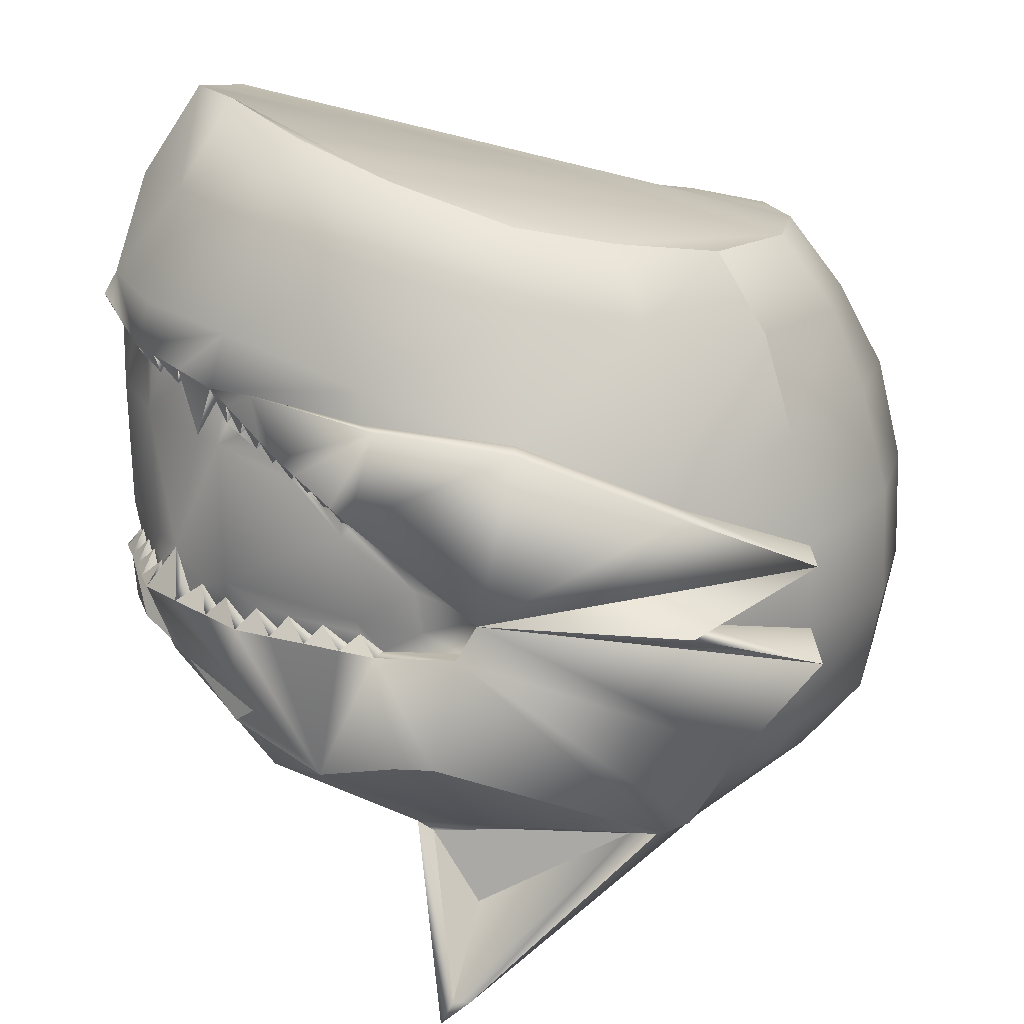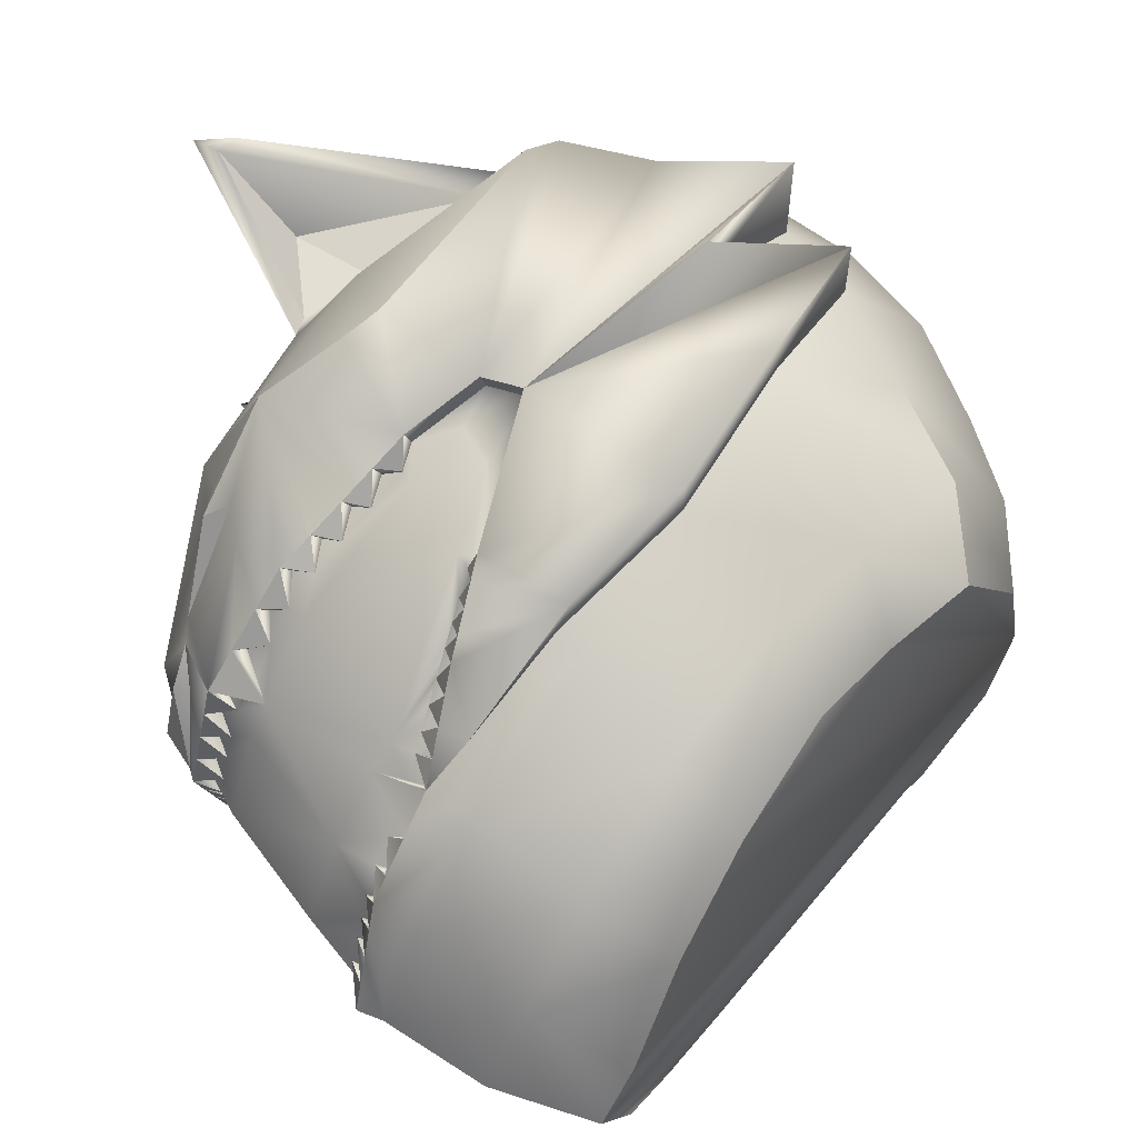
<metadata>
{"format":"obj","ext":"obj","renderer":"f3d","projection":"perspective","resolution":1024,"background":"white","views":[{"elev":-74.1,"azim":-175.4,"up":"+Z"},{"elev":60.6,"azim":146.5,"up":"+Z"}]}
</metadata>
<code>
o new_helmet
v 0.3672 -2.904 0.000602
v 0.3741 -3.115 0.000619
v 0.3528 -2.904 0.000578
v 0.3597 -3.116 0.000595
v 0.3229 -3.197 -0.06711
v 0.332 -2.929 -0.08938
v 0.1708 -3.047 -0.2304
v 0.1553 -3.154 -0.2113
v 0.2616 -3.142 -0.1564
v 0.3191 -2.93 -0.08096
v 0.2614 -2.957 -0.135
v 0.3332 -3.124 -0.08869
v 0.13 -3.464 -0.1758
v -0.04464 -3.337 -0.1616
v 0.1411 -3.481 -0.1781
v 0.1049 -3.404 -0.1204
v 0.2211 -3.001 -0.2012
v 0.2127 -3.002 -0.1758
v 0.3584 -2.91 -0.02189
v 0.3288 -2.946 -0.06624
v 0.3435 -2.938 -0.02893
v 0.3519 -2.933 -0.007277
v 0.2972 -2.945 -0.1222
v 0.3052 -2.936 -0.09401
v 0.2859 -2.945 -0.112
v 0.301 -2.96 -0.1025
v 0.2878 -2.997 -0.1235
v 0.2371 -2.98 -0.1554
v 0.2249 -2.991 -0.1656
v 0.2275 -3.012 -0.1698
v 0.252 -2.993 -0.1498
v 0.2618 -2.985 -0.1417
v 0.2085 -3.013 -0.2085
v 0.1884 -3.025 -0.1961
v 0.1763 -3.036 -0.2063
v 0.1767 -3.051 -0.2114
v 0.202 -3.031 -0.1908
v 0.2134 -3.022 -0.1815
v 0.353 -3.121 -0.07282
v 0.36 -3.119 -0.04834
v 0.367 -3.117 -0.02386
v 0.3398 -3.122 -0.06637
v 0.3464 -3.12 -0.04405
v 0.3531 -3.118 -0.02173
v 0.3339 -3.106 -0.08298
v 0.3571 -3.099 -0.01182
v 0.3499 -3.102 -0.03398
v 0.3431 -3.104 -0.05535
v 0.2855 -3.136 -0.1339
v 0.3093 -3.13 -0.1113
v 0.3185 -3.091 -0.09938
v 0.2972 -3.116 -0.1255
v 0.2772 -3.121 -0.1486
v 0.2158 -3.148 -0.1973
v 0.2431 -3.144 -0.1832
v 0.1819 -3.151 -0.1976
v 0.2085 -3.148 -0.1839
v 0.235 -3.145 -0.1702
v 0.252 -3.126 -0.1668
v 0.2268 -3.13 -0.179
v 0.2002 -3.135 -0.192
v 0.1714 -3.14 -0.206
v 0.3709 -3.125 0.000614
v 0.3705 -3.159 0.000614
v 0.3532 -3.182 0.000586
v 0.3571 -3.163 -0.04697
v 0.3354 -3.178 -0.06813
v 0.263 -3.25 -0.1221
v 0.2838 -3.231 -0.1236
v 0.3635 -3.078 0.0006
v 0.3588 -2.978 0.00059
v 0.09493 -3.154 -0.2292
v 0.1641 -3.047 -0.2165
v 0.1772 -3.061 -0.2156
v 0.127 -3.104 -0.2236
v 0.3296 -2.984 -0.08159
v 0.2715 -3.002 -0.1398
v 0.3347 -3.086 -0.07631
v 0.2752 -3.104 -0.1611
v 0.1242 -3.137 -0.2245
v 0.1736 -3.129 -0.2074
v 0.3444 -2.911 -0.01981
v 0.336 -2.917 -0.04019
v 0.3275 -2.923 -0.06058
v 0.355 -2.931 0.000582
v 0.3229 -2.95 -0.08119
v 0.3366 -2.942 -0.04637
v 0.2746 -2.977 -0.1292
v 0.3159 -2.953 -0.08804
v 0.2492 -2.968 -0.1452
v 0.1712 -3.055 -0.216
v 0.2668 -2.981 -0.1376
v 0.2398 -3.002 -0.1598
v 0.2006 -3.013 -0.1859
v 0.1904 -3.04 -0.2003
v 0.2742 -3.289 0.000458
v 0.1658 -3.345 0.00028
v -0.2249 -2.945 -0.000378
v 0.3451 -3.208 0.000574
v -0.1871 -2.885 -0.000317
v -0.2534 -3.011 -0.000424
v -0.2651 -3.088 -0.000441
v -0.181 -3.301 -0.000296
v -0.08424 -3.343 -0.000134
v -0.2363 -3.252 -0.000389
v 0.03857 -3.365 7e-05
v 0.2723 -2.744 0.00044
v 0.3231 -2.809 0.000526
v -0.2599 -3.171 -0.00043
v 0.3556 -2.887 0.000582
v -0.1366 -3.286 -0.1472
v -0.1183 -2.881 -0.1509
v 0.1892 -2.778 -0.1054
v -0.1641 -3.022 -0.1755
v 0.255 -2.913 -0.1514
v 0.03121 -2.848 -0.1719
v 0.04291 -2.996 -0.2388
v -0.169 -3.169 -0.1875
v 0.09944 -3.154 -0.2439
v -0.1656 -3.297 -0.09456
v -0.1475 -2.94 -0.1786
v -0.04208 -2.868 -0.158
v 0.2424 -2.751 -0.04436
v -0.1723 -2.885 -0.07903
v 0.2589 -3.276 -0.1076
v 0.2255 -2.836 -0.129
v -0.1711 -3.102 -0.193
v 0.1506 -2.953 -0.2116
v 0.3191 -2.896 -0.0906
v -0.2279 -3.011 -0.09409
v 0.1217 -2.809 -0.1535
v -0.06682 -3.31 -0.184
v -0.07266 -3.023 -0.2302
v 0.03043 -2.903 -0.2038
v 0.08177 -3.127 -0.2497
v -0.1562 -3.251 -0.1677
v -0.2347 -3.171 -0.1088
v -0.2141 -3.25 -0.09941
v 0.2878 -2.813 -0.0658
v 0.1355 -2.869 -0.1833
v -0.2082 -2.945 -0.0907
v -0.05883 -2.926 -0.1891
v -0.07778 -3.341 -0.122
v -0.2391 -3.088 -0.1123
v 0.1611 -3.154 -0.2256
v 0.2705 -3.141 -0.169
v 0.2714 -2.956 -0.1465
v 0.3459 -3.123 -0.0973
v 0.07726 -3.127 -0.235
v 0.02267 -3.348 -0.08273
v -0.02062 -3.345 -0.1419
v 0.136 -3.341 -0.1146
v 0.1186 -3.342 -0.04997
v 0.1484 -3.333 -0.1132
v 0.0768 -3.343 -0.1198
v 0.1159 -3.462 -0.1844
v -0.1091 -3.25 -0.1936
v -0.07387 -3.054 -0.2356
v -0.07592 -3.14 -0.243
v 0.1555 -2.976 -0.2162
v 0.04296 -2.996 -0.2672
v -0.1689 -3.169 -0.2697
v 0.2155 -3.26 -0.1827
v -0.171 -3.102 -0.247
v 0.2793 -3.189 -0.1471
v 0.2368 -2.955 -0.1838
v -0.04426 -3.319 -0.2104
v 0.105 -3.312 -0.1791
v -0.06584 -3.308 -0.2173
v -0.1091 -3.25 -0.2261
v -0.07383 -3.054 -0.264
v -0.07586 -3.14 -0.2813
v 0.1438 -2.976 -0.2446
v 0.124 -3.243 -0.2351
v 0.1548 -3.243 -0.226
v 0.3496 -2.917 -0.04439
v 0.3408 -2.923 -0.06688
v 0.3174 -2.936 -0.1032
v 0.2589 -2.967 -0.1602
v 0.2463 -2.979 -0.1738
v 0.2337 -2.99 -0.1875
v 0.1959 -3.024 -0.2158
v 0.1834 -3.035 -0.2231
v 0.2956 -3.135 -0.1451
v 0.3208 -3.129 -0.1212
v 0.1885 -3.151 -0.2115
v 0.3476 -3.155 -0.05228
v 0.2775 -3.244 -0.097
v 0.2673 -3.218 -0.1413
v 0.2406 -3.254 -0.1513
v 0.3258 -3.107 -0.09404
v 0.3139 -3.11 -0.1053
v 0.2869 -2.971 -0.1177
v 0.3613 -3.099 0.000597
v 0.3227 -3.197 0.06818
v 0.3317 -2.929 0.09047
v 0.17 -3.047 0.2309
v 0.1546 -3.154 0.2118
v 0.2611 -3.142 0.1573
v 0.3188 -2.93 0.08201
v 0.2609 -2.957 0.1359
v 0.3329 -3.123 0.08979
v 0.1295 -3.464 0.1762
v -0.04517 -3.337 0.1614
v 0.1405 -3.481 0.1786
v 0.1045 -3.404 0.1208
v 0.2205 -3.001 0.2019
v 0.2122 -3.002 0.1765
v 0.3584 -2.91 0.02307
v 0.3286 -2.946 0.06732
v 0.3434 -2.938 0.03005
v 0.3519 -2.933 0.008431
v 0.2968 -2.945 0.1232
v 0.3049 -2.936 0.09501
v 0.2856 -2.945 0.113
v 0.3007 -2.96 0.1035
v 0.2874 -2.997 0.1244
v 0.2365 -2.98 0.1562
v 0.2243 -2.991 0.1663
v 0.227 -3.012 0.1705
v 0.2515 -2.993 0.1506
v 0.2613 -2.985 0.1426
v 0.2078 -3.013 0.2092
v 0.1878 -3.025 0.1967
v 0.1756 -3.036 0.2069
v 0.176 -3.051 0.212
v 0.2013 -3.031 0.1915
v 0.2127 -3.022 0.1822
v 0.3527 -3.121 0.07399
v 0.3598 -3.119 0.04953
v 0.367 -3.117 0.02508
v 0.3396 -3.122 0.06749
v 0.3463 -3.12 0.04519
v 0.353 -3.118 0.02289
v 0.3336 -3.106 0.08408
v 0.3571 -3.099 0.013
v 0.3498 -3.102 0.03514
v 0.3429 -3.104 0.05648
v 0.285 -3.136 0.1348
v 0.3089 -3.13 0.1123
v 0.3182 -3.091 0.1004
v 0.2968 -3.116 0.1264
v 0.2767 -3.121 0.1495
v 0.2151 -3.148 0.198
v 0.2425 -3.144 0.184
v 0.1812 -3.151 0.1982
v 0.2079 -3.148 0.1846
v 0.2345 -3.145 0.1709
v 0.2514 -3.126 0.1676
v 0.2263 -3.13 0.1798
v 0.1995 -3.135 0.1926
v 0.1707 -3.14 0.2065
v 0.357 -3.163 0.04815
v 0.3352 -3.178 0.06924
v 0.2626 -3.25 0.123
v 0.2834 -3.231 0.1246
v 0.09417 -3.154 0.2295
v 0.1634 -3.047 0.217
v 0.1765 -3.061 0.2162
v 0.1262 -3.104 0.224
v 0.3293 -2.984 0.08267
v 0.2711 -3.002 0.1407
v 0.3344 -3.086 0.07742
v 0.2747 -3.104 0.1621
v 0.1234 -3.137 0.2249
v 0.1729 -3.129 0.2079
v 0.3443 -2.911 0.02094
v 0.3358 -2.917 0.04129
v 0.3273 -2.923 0.06165
v 0.3227 -2.95 0.08225
v 0.3365 -2.942 0.04747
v 0.2742 -2.977 0.1301
v 0.3156 -2.953 0.08907
v 0.2487 -2.968 0.146
v 0.1705 -3.055 0.2166
v 0.2664 -2.981 0.1385
v 0.2392 -3.002 0.1606
v 0.2 -3.013 0.1866
v 0.1897 -3.04 0.2009
v -0.137 -3.286 0.1467
v -0.1188 -2.881 0.1505
v 0.1888 -2.778 0.1061
v -0.1647 -3.022 0.1749
v 0.2545 -2.913 0.1522
v 0.03064 -2.848 0.172
v 0.04212 -2.996 0.2389
v -0.1696 -3.169 0.1869
v 0.09863 -3.154 0.2442
v -0.1659 -3.297 0.09402
v -0.1481 -2.94 0.1781
v -0.04261 -2.868 0.1579
v 0.2423 -2.751 0.04514
v -0.1726 -2.885 0.07845
v 0.2586 -3.276 0.1085
v 0.2251 -2.836 0.1297
v -0.1717 -3.102 0.1924
v 0.1499 -2.953 0.2121
v 0.3188 -2.896 0.09164
v -0.2282 -3.011 0.09333
v 0.1212 -2.809 0.1539
v -0.06743 -3.31 0.1837
v -0.07342 -3.023 0.2299
v 0.02976 -2.903 0.2039
v 0.08094 -3.127 0.25
v -0.1567 -3.251 0.1672
v -0.235 -3.171 0.108
v -0.2144 -3.25 0.0987
v 0.2875 -2.813 0.06673
v 0.1349 -2.869 0.1837
v -0.2085 -2.945 0.08999
v -0.05946 -2.926 0.1889
v -0.07818 -3.341 0.1217
v -0.2395 -3.088 0.1115
v 0.1604 -3.154 0.2261
v 0.2699 -3.141 0.1699
v 0.2709 -2.956 0.1474
v 0.3456 -3.123 0.09845
v 0.07648 -3.127 0.2353
v 0.0224 -3.348 0.08282
v -0.02109 -3.345 0.1418
v 0.1357 -3.341 0.1151
v 0.1184 -3.342 0.05037
v 0.148 -3.333 0.1137
v 0.0764 -3.343 0.1201
v 0.1153 -3.462 0.1848
v -0.1098 -3.25 0.1933
v -0.07465 -3.054 0.2353
v -0.07673 -3.14 0.2428
v 0.1548 -2.976 0.2167
v 0.04208 -2.996 0.2674
v -0.1698 -3.169 0.2692
v 0.2149 -3.26 0.1834
v -0.1718 -3.102 0.2464
v 0.2788 -3.189 0.148
v 0.2362 -2.955 0.1846
v -0.04495 -3.319 0.2103
v 0.1044 -3.312 0.1795
v -0.06656 -3.308 0.2171
v -0.1098 -3.25 0.2258
v -0.0747 -3.054 0.2637
v -0.07679 -3.14 0.2811
v 0.143 -2.976 0.2451
v 0.1232 -3.243 0.2355
v 0.1541 -3.243 0.2265
v 0.3495 -2.917 0.04553
v 0.3406 -2.923 0.068
v 0.317 -2.936 0.1042
v 0.2583 -2.967 0.161
v 0.2457 -2.979 0.1746
v 0.2331 -2.99 0.1883
v 0.1952 -3.024 0.2164
v 0.1826 -3.035 0.2237
v 0.2951 -3.135 0.1461
v 0.3204 -3.129 0.1223
v 0.1878 -3.151 0.2121
v 0.3475 -3.155 0.05343
v 0.2772 -3.244 0.09793
v 0.2668 -3.218 0.1422
v 0.2401 -3.254 0.1521
v 0.3255 -3.107 0.09511
v 0.3136 -3.11 0.1064
v 0.2865 -2.971 0.1187
f 13 154 15
f 151 155 16
f 155 152 16
f 13 151 16
f 154 153 15
f 143 156 15
f 147 23 27
f 145 8 62
f 2 41 46
f 17 181 30
f 152 13 16
f 146 9 53
f 7 183 36
f 150 143 15
f 153 150 15
f 151 156 14
f 84 177 87
f 82 19 22
f 19 1 22
f 1 3 22
f 26 27 193
f 83 176 21
f 176 19 21
f 19 82 21
f 6 177 20
f 177 176 87
f 176 83 87
f 10 6 20
f 177 84 20
f 23 178 26
f 178 6 89
f 6 10 89
f 24 178 89
f 23 193 27
f 147 88 11
f 178 24 26
f 25 23 26
f 181 180 93
f 180 179 31
f 179 147 32
f 147 11 32
f 90 179 32
f 181 29 30
f 18 17 30
f 180 28 93
f 29 181 93
f 179 90 31
f 28 180 31
f 183 182 95
f 182 33 37
f 33 17 38
f 17 18 38
f 94 33 38
f 183 35 36
f 73 7 36
f 182 34 95
f 35 183 95
f 33 94 37
f 34 182 37
f 41 40 47
f 40 39 48
f 39 148 45
f 148 12 45
f 42 39 45
f 41 44 46
f 4 2 46
f 40 43 47
f 44 41 47
f 39 42 48
f 43 40 48
f 184 49 52
f 185 192 51
f 148 191 12
f 148 185 51
f 49 184 53
f 184 146 53
f 50 185 52
f 185 184 52
f 186 56 61
f 54 57 60
f 55 58 59
f 9 146 59
f 146 55 59
f 56 186 62
f 186 145 62
f 57 54 61
f 54 186 61
f 58 55 60
f 55 54 60
f 64 65 67
f 63 64 66
f 187 63 66
f 187 66 67
f 66 64 67
f 163 69 190
f 190 69 68
f 68 69 188
f 188 69 5
f 5 69 189
f 189 69 163
f 91 75 73
f 77 51 79
f 31 32 77
f 10 20 86
f 20 84 87
f 21 22 71
f 87 83 21
f 21 82 22
f 22 3 85
f 26 89 76
f 26 193 25
f 92 11 88
f 26 24 89
f 86 89 10
f 90 32 93
f 136 120 138
f 137 136 138
f 125 97 154
f 138 103 105
f 110 139 108
f 139 113 123
f 129 126 139
f 139 107 108
f 140 115 128
f 131 126 140
f 116 140 134
f 134 128 117
f 114 158 127
f 127 159 118
f 100 141 98
f 98 130 101
f 6 23 115
f 124 121 141
f 141 114 130
f 112 142 121
f 121 133 114
f 142 117 133
f 122 134 142
f 157 136 118
f 157 111 136
f 133 117 158
f 160 117 128
f 97 106 153
f 111 143 120
f 120 104 103
f 132 14 143
f 102 137 109
f 125 5 99
f 127 137 144
f 114 144 130
f 130 102 101
f 147 128 115
f 119 149 72
f 119 8 145
f 109 138 105
f 97 153 154
f 153 106 150
f 131 124 107
f 135 170 162
f 13 15 156
f 150 104 143
f 166 160 147
f 155 14 154
f 135 162 172
f 135 161 7
f 14 168 154
f 125 190 68
f 163 186 54
f 171 161 135
f 154 163 125
f 159 162 118
f 119 169 170
f 166 179 180
f 157 169 132
f 164 159 127
f 117 171 158
f 33 183 173
f 167 119 174
f 165 184 185
f 164 171 135
f 175 145 163
f 135 172 164
f 135 119 170
f 146 165 163
f 175 168 174
f 158 164 127
f 118 170 157
f 119 167 169
f 175 163 168
f 173 166 17
f 117 173 161
f 173 7 161
f 174 145 175
f 167 174 168
f 132 167 14
f 5 165 148
f 73 135 7
f 176 6 110
f 187 2 63
f 187 148 2
f 189 165 5
f 67 5 148
f 148 187 67
f 99 67 65
f 70 194 46
f 46 44 47
f 48 47 43
f 48 42 45
f 45 12 191
f 52 192 50
f 52 49 53
f 53 9 59
f 60 59 58
f 60 57 61
f 62 61 56
f 192 52 51
f 76 51 27
f 74 75 91
f 75 149 73
f 88 77 92
f 75 74 81
f 77 74 38
f 74 91 36
f 95 74 36
f 95 37 74
f 37 38 74
f 30 93 77
f 93 31 77
f 38 30 77
f 32 92 77
f 79 74 77
f 45 51 78
f 81 80 75
f 71 76 87
f 76 86 20
f 20 87 76
f 87 21 71
f 22 85 71
f 76 27 26
f 89 86 76
f 81 79 60
f 79 51 52
f 81 60 61
f 149 80 72
f 78 70 47
f 70 46 47
f 47 48 78
f 79 59 60
f 72 80 8
f 8 81 62
f 61 62 81
f 48 45 78
f 59 79 53
f 53 79 52
f 191 192 51
f 76 70 78
f 46 194 4
f 203 323 321
f 320 206 324
f 324 206 321
f 203 206 320
f 323 205 322
f 325 312 205
f 316 217 213
f 314 252 198
f 2 236 231
f 207 220 350
f 321 206 203
f 315 243 199
f 197 226 352
f 319 205 312
f 322 205 319
f 320 325 203
f 269 271 346
f 267 212 209
f 209 212 1
f 1 212 3
f 216 362 217
f 268 211 345
f 345 211 209
f 209 211 267
f 196 210 346
f 346 271 345
f 345 271 268
f 200 210 196
f 346 210 269
f 213 216 347
f 347 273 196
f 196 273 200
f 214 273 347
f 213 362 215
f 272 316 201
f 347 216 214
f 215 216 213
f 350 277 349
f 349 221 348
f 348 222 316
f 316 222 201
f 274 222 348
f 350 220 219
f 208 220 207
f 349 277 218
f 219 277 350
f 348 221 274
f 218 221 349
f 352 279 351
f 351 227 223
f 223 228 207
f 207 228 208
f 278 228 223
f 352 226 225
f 258 226 197
f 351 279 224
f 225 279 352
f 223 227 278
f 224 227 351
f 231 237 230
f 230 238 229
f 229 235 317
f 317 235 202
f 232 235 229
f 231 236 234
f 4 236 2
f 230 237 233
f 234 237 231
f 229 238 232
f 233 238 230
f 353 242 239
f 354 361 240
f 360 317 202
f 317 241 354
f 239 243 353
f 353 243 315
f 240 242 354
f 354 242 353
f 355 251 246
f 244 250 247
f 245 249 248
f 199 249 315
f 315 249 245
f 246 252 355
f 355 252 314
f 247 251 244
f 244 251 355
f 248 250 245
f 245 250 244
f 64 254 65
f 63 253 64
f 356 253 63
f 356 254 253
f 253 254 64
f 332 359 256
f 359 255 256
f 255 357 256
f 357 195 256
f 195 358 256
f 358 332 256
f 275 258 260
f 262 241 217
f 221 262 222
f 200 270 210
f 210 271 269
f 211 71 212
f 271 211 268
f 211 212 267
f 212 85 3
f 216 261 273
f 216 215 362
f 276 272 201
f 216 273 214
f 270 200 273
f 279 227 222
f 289 305 307
f 306 305 287
f 97 294 323
f 103 307 105
f 110 308 298
f 308 282 295
f 298 295 284
f 107 308 108
f 309 284 295
f 300 295 282
f 285 309 300
f 303 297 309
f 283 327 302
f 296 287 328
f 100 310 293
f 98 299 310
f 284 213 196
f 293 290 281
f 310 283 290
f 281 311 291
f 290 302 311
f 311 286 303
f 291 303 285
f 326 287 305
f 280 326 305
f 302 327 286
f 329 297 286
f 97 322 106
f 280 312 301
f 289 104 312
f 301 312 204
f 102 306 313
f 99 357 294
f 306 296 313
f 313 283 299
f 102 299 101
f 297 316 284
f 288 318 304
f 288 198 257
f 109 307 306
f 97 323 322
f 322 319 106
f 100 291 300
f 304 331 339
f 203 325 205
f 104 319 312
f 329 335 316
f 323 320 324
f 304 341 331
f 304 197 330
f 337 204 323
f 294 255 332
f 244 314 332
f 340 304 330
f 323 332 337
f 328 331 341
f 288 339 338
f 349 316 335
f 326 338 339
f 328 333 296
f 286 340 330
f 342 352 223
f 336 343 288
f 354 353 334
f 333 304 340
f 344 332 314
f 304 333 341
f 304 339 288
f 315 332 334
f 344 343 337
f 327 333 340
f 339 287 326
f 288 338 336
f 344 337 332
f 342 207 335
f 286 342 329
f 342 330 197
f 343 314 288
f 336 337 343
f 301 336 338
f 195 317 334
f 304 258 197
f 110 196 345
f 356 63 2
f 356 2 317
f 358 334 332
f 254 317 195
f 317 254 356
f 99 254 195
f 70 236 194
f 236 237 234
f 238 233 237
f 238 235 232
f 235 360 202
f 242 240 361
f 242 243 239
f 243 249 199
f 250 248 249
f 250 251 247
f 252 246 251
f 361 241 242
f 261 241 263
f 259 275 260
f 260 258 318
f 272 262 217
f 260 266 259
f 262 228 259
f 259 226 275
f 279 226 259
f 279 259 227
f 227 259 228
f 220 262 277
f 277 262 221
f 228 262 220
f 222 262 276
f 264 259 266
f 241 235 263
f 266 265 198
f 71 271 261
f 261 210 270
f 210 261 271
f 271 71 211
f 212 71 85
f 261 216 217
f 273 261 270
f 266 250 264
f 264 242 241
f 266 251 250
f 318 265 260
f 263 237 70
f 70 237 236
f 237 263 238
f 264 250 249
f 257 198 265
f 198 252 266
f 251 266 252
f 238 263 235
f 249 243 264
f 243 242 264
f 360 241 361
f 261 70 71
f 236 4 194
f 13 152 154
f 143 14 156
f 151 13 156
f 23 25 193
f 147 27 88
f 185 50 192
f 148 51 191
f 77 27 51
f 36 91 73
f 73 35 34
f 73 34 94
f 95 36 73
f 37 95 73
f 37 73 94
f 38 37 94
f 38 94 18
f 30 38 18
f 29 28 90
f 30 18 29
f 32 31 93
f 93 30 29
f 90 11 92
f 93 29 90
f 90 92 32
f 136 111 120
f 137 118 136
f 125 96 97
f 138 120 103
f 110 129 139
f 139 126 113
f 129 115 126
f 139 123 107
f 140 126 115
f 131 113 126
f 116 131 140
f 134 140 128
f 114 133 158
f 100 124 141
f 98 141 130
f 115 129 6
f 6 178 23
f 23 147 115
f 124 112 121
f 141 121 114
f 112 122 142
f 121 142 133
f 142 134 117
f 122 116 134
f 157 132 111
f 111 132 143
f 120 143 104
f 102 144 137
f 99 96 125
f 125 188 5
f 127 118 137
f 114 127 144
f 130 144 102
f 147 160 128
f 119 135 149
f 119 72 8
f 109 137 138
f 123 113 131
f 131 116 122
f 122 112 124
f 124 100 107
f 107 123 131
f 131 122 124
f 150 106 104
f 166 173 160
f 154 152 155
f 155 151 14
f 14 167 168
f 125 163 190
f 68 188 125
f 55 146 163
f 163 145 186
f 54 55 163
f 154 168 163
f 159 172 162
f 181 17 166
f 166 147 179
f 180 181 166
f 157 170 169
f 164 172 159
f 117 161 171
f 173 17 33
f 33 182 183
f 183 7 173
f 185 148 165
f 165 146 184
f 158 171 164
f 118 162 170
f 117 160 173
f 174 119 145
f 132 169 167
f 73 149 135
f 110 1 19
f 176 177 6
f 110 19 176
f 6 129 110
f 189 163 165
f 99 5 67
f 76 78 51
f 88 27 77
f 79 81 74
f 45 191 51
f 81 8 80
f 149 75 80
f 76 71 70
f 203 205 323
f 325 204 312
f 320 204 325
f 213 217 362
f 272 217 316
f 354 241 361
f 360 241 317
f 262 264 241
f 258 275 226
f 258 226 279
f 224 225 258
f 208 278 224
f 218 219 208
f 276 201 274
f 218 208 224
f 276 274 218
f 277 221 222
f 222 276 218
f 224 258 279
f 222 218 224
f 220 277 222
f 228 220 222
f 222 224 279
f 227 228 222
f 289 280 305
f 306 307 305
f 97 96 294
f 103 289 307
f 110 108 308
f 308 292 282
f 298 308 295
f 107 292 308
f 309 297 284
f 300 309 295
f 285 303 309
f 303 286 297
f 283 296 327
f 100 98 310
f 98 101 299
f 196 298 284
f 284 316 213
f 213 347 196
f 293 310 290
f 310 299 283
f 281 290 311
f 290 283 302
f 311 302 286
f 291 311 303
f 280 301 326
f 280 289 312
f 289 103 104
f 102 109 306
f 294 96 99
f 99 195 357
f 306 287 296
f 313 296 283
f 102 313 299
f 297 329 316
f 288 257 318
f 288 314 198
f 109 105 307
f 300 282 292
f 292 107 100
f 100 293 281
f 291 285 300
f 100 281 291
f 300 292 100
f 104 106 319
f 329 342 335
f 324 321 323
f 323 204 320
f 337 336 204
f 294 357 255
f 255 359 332
f 332 315 245
f 244 355 314
f 332 245 244
f 323 294 332
f 328 287 331
f 335 207 350
f 349 348 316
f 335 350 349
f 326 301 338
f 328 341 333
f 286 327 340
f 223 207 342
f 342 197 352
f 352 351 223
f 334 317 354
f 353 315 334
f 327 296 333
f 339 331 287
f 286 330 342
f 343 344 314
f 301 204 336
f 304 318 258
f 209 1 110
f 110 298 196
f 196 346 345
f 345 209 110
f 358 195 334
f 99 65 254
f 261 217 241
f 272 276 262
f 264 262 259
f 241 360 235
f 266 260 265
f 318 257 265
f 261 263 70
l 25 11
l 10 24
l 24 25
l 84 10
l 3 82
l 215 201
l 200 214
l 214 215
l 269 200
l 3 267

</code>
